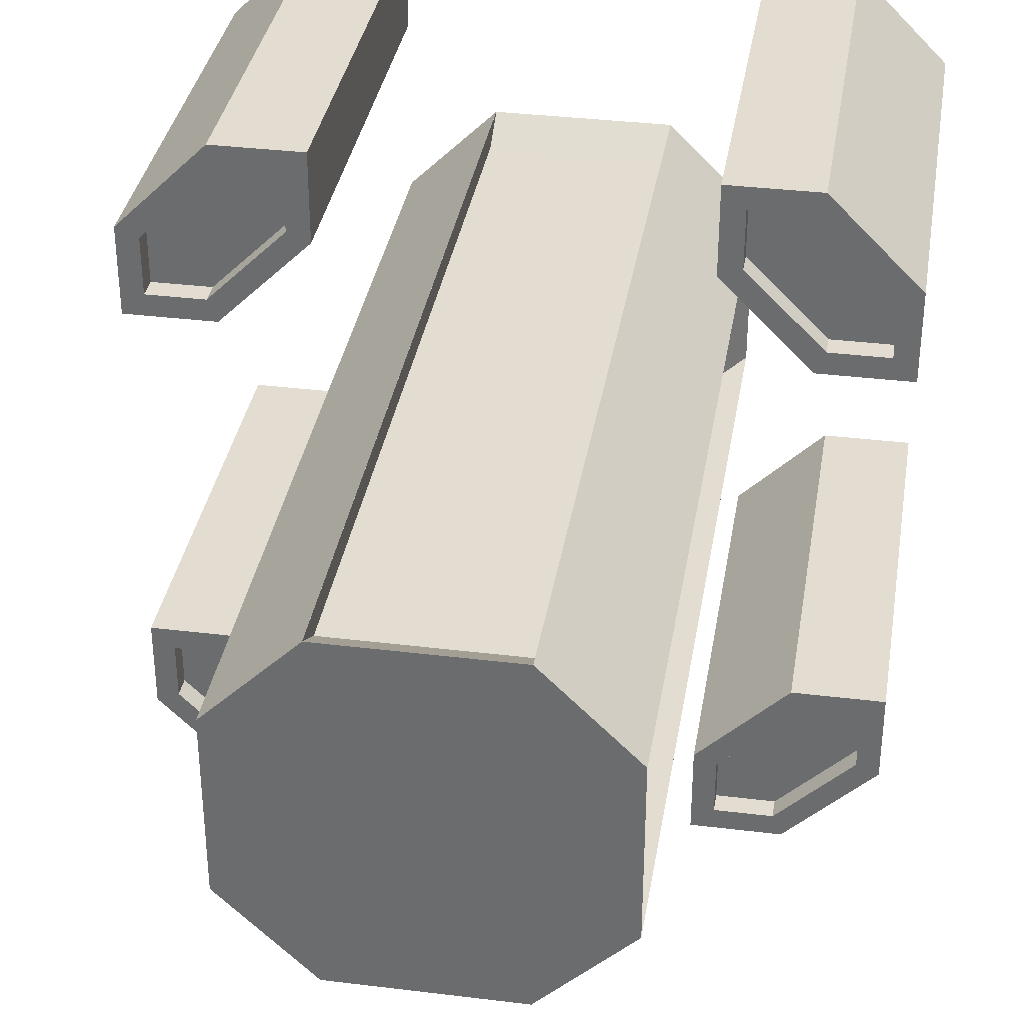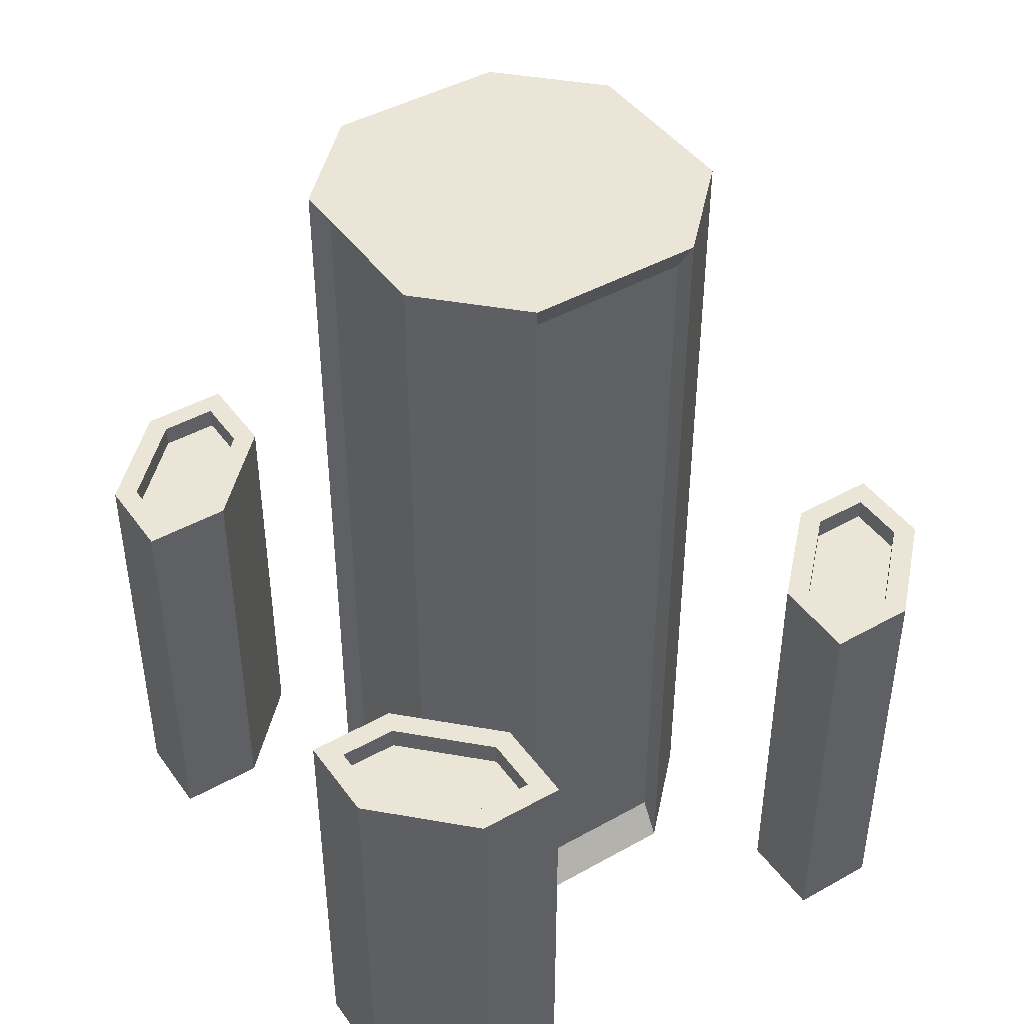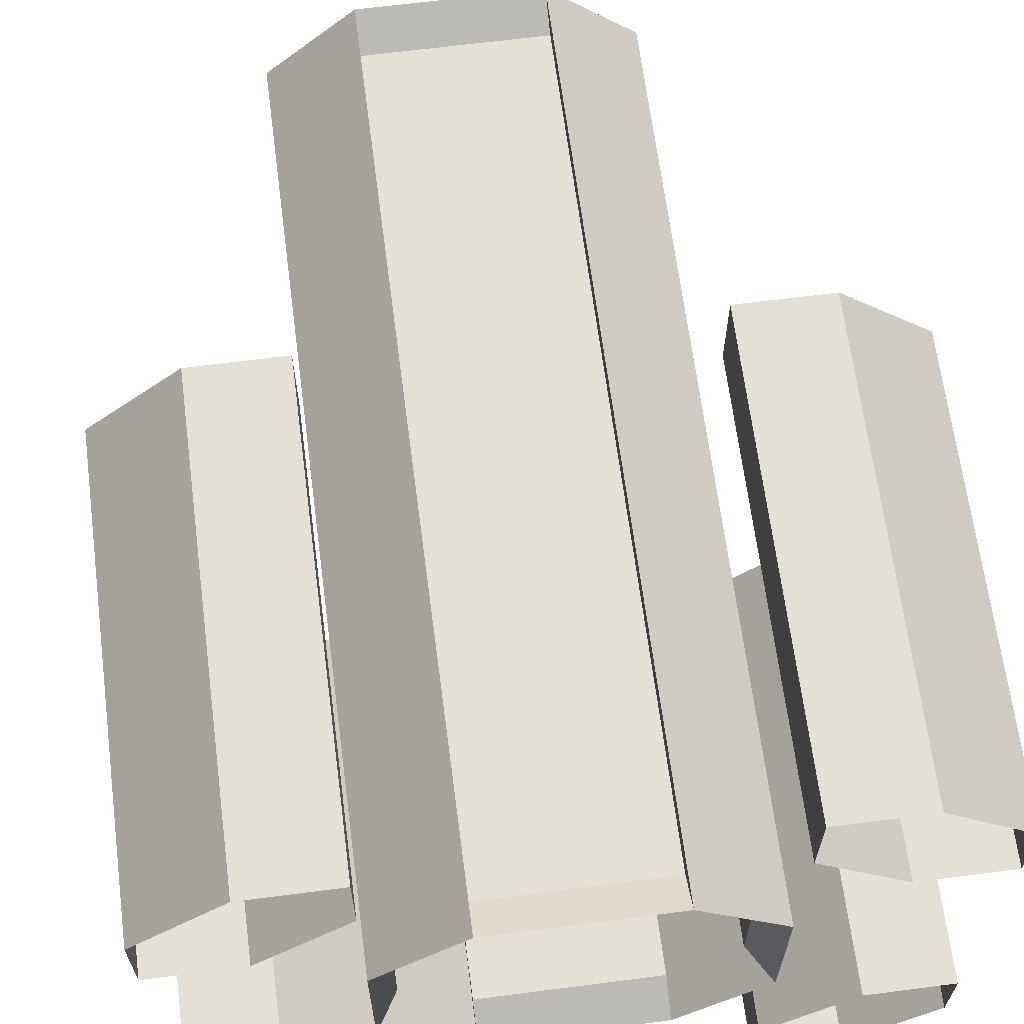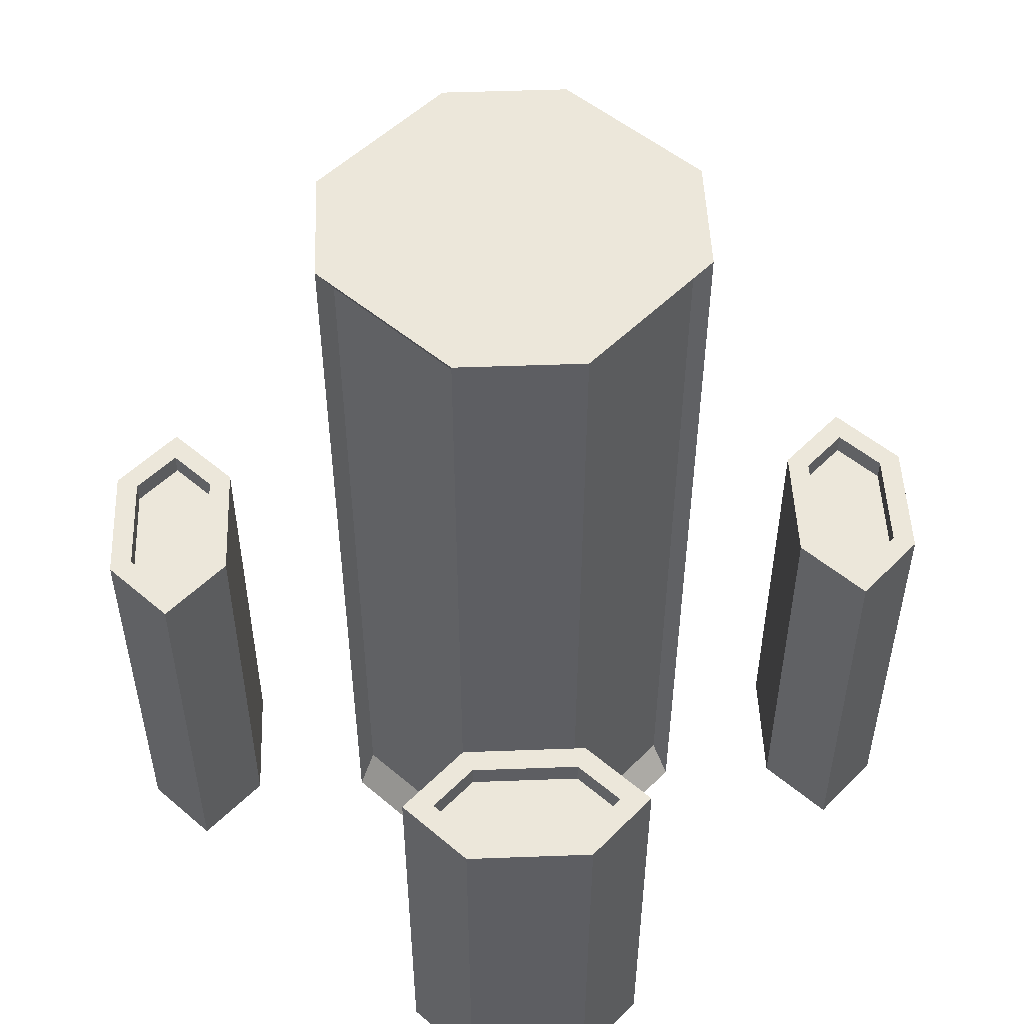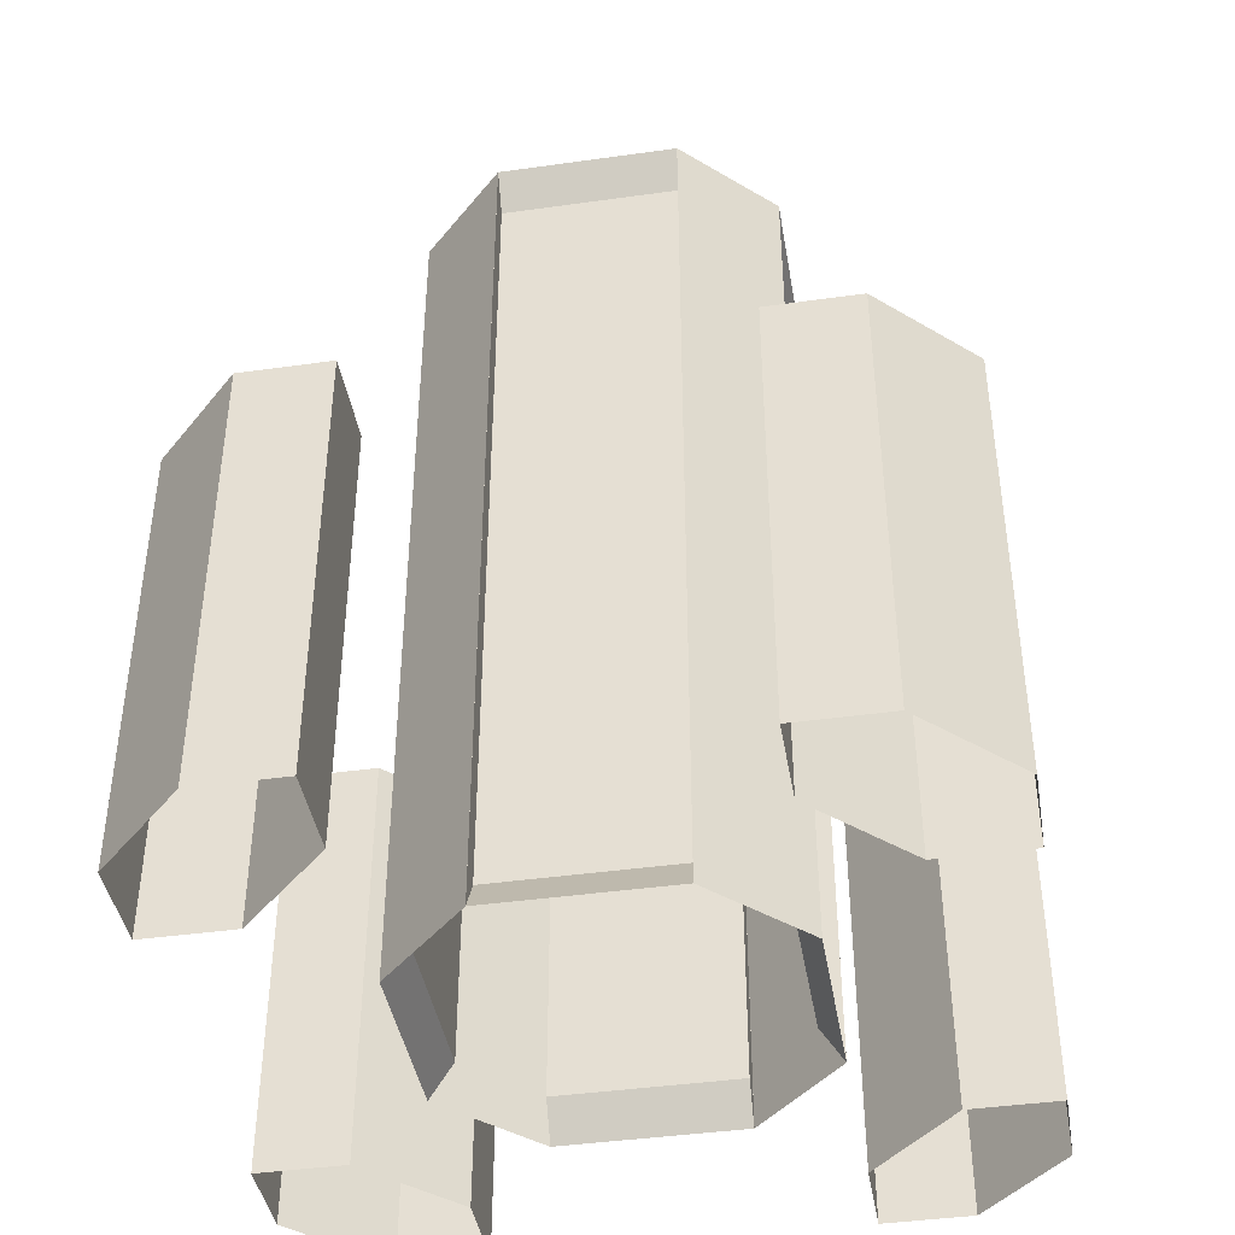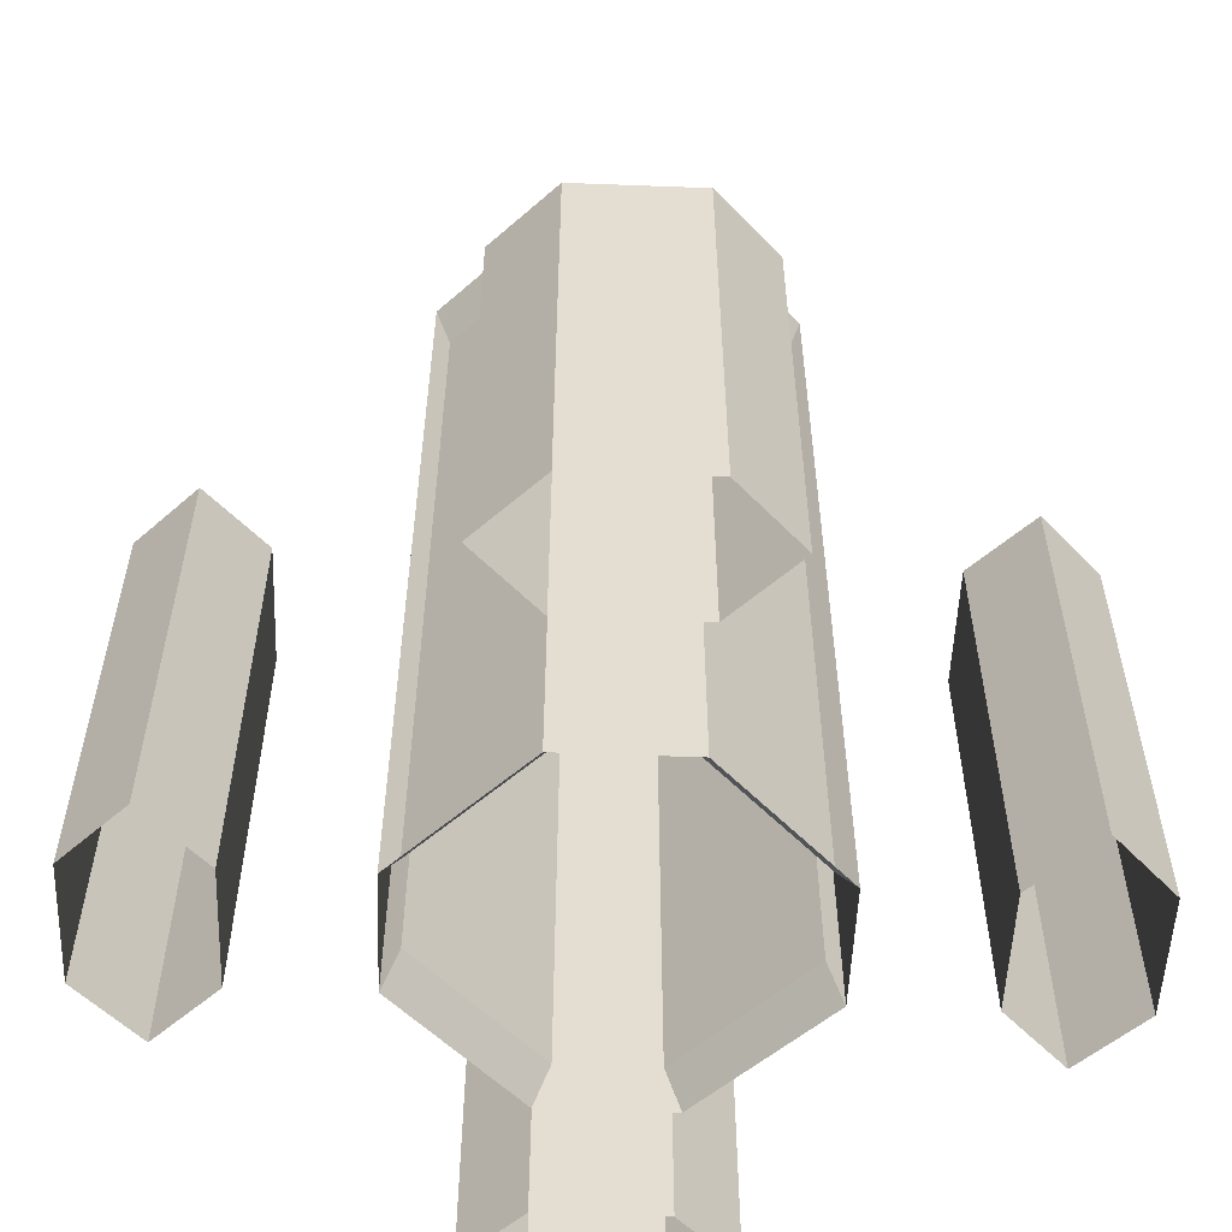
<metadata>
{"format":"obj","ext":"obj","renderer":"f3d","projection":"perspective","resolution":1024,"background":"white","views":[{"elev":35.1,"azim":-170.7,"up":"+Z"},{"elev":44.0,"azim":-123.3,"up":"+Y"},{"elev":65.7,"azim":-7.4,"up":"+Z"},{"elev":51.0,"azim":132.7,"up":"+Y"},{"elev":-42.0,"azim":99.6,"up":"+Y"},{"elev":-54.5,"azim":-137.3,"up":"+Y"}]}
</metadata>
<code>
o Grid
v -0.6 -1 0.8
v -0.4 -1 0.8
v 0.4 -1 0.8
v 0.6 -1 0.8
v -0.8 -1 0.6
v -0.4 -1 0.6
v 0.4 -1 0.6
v 0.8 -1 0.6
v -0.8 -1 0.4
v -0.6 -1 0.4
v -0.2 -1 0.4
v 0 -1 0.4
v 0.2 -1 0.4
v 0.6 -1 0.4
v 0.8 -1 0.4
v -0.4 -1 0.2
v -0.4 1 0
v 0.4 1 0.2
v 0.2 1 0.2
v 0.4 -1 0.2
v -0.4 -1 0
v 0 1 0.2
v -0.4 1 0.2
v -0.2 1 0.2
v 0.4 -1 0
v -0.4 -1 -0.2
v 0.2 1 0.4
v -0.2 1 0.4
v 0 1 0.4
v 0.4 -1 -0.2
v -0.8 -1 -0.4
v -0.6 -1 -0.4
v -0.2 -1 -0.4
v 0 -1 -0.4
v 0.2 -1 -0.4
v 0.6 -1 -0.4
v 0.8 -1 -0.4
v -0.8 -1 -0.6
v -0.4 -1 -0.6
v 0.4 -1 -0.6
v 0.8 -1 -0.6
v -0.6 -1 -0.8
v -0.4 -1 -0.8
v 0.4 -1 -0.8
v 0.6 -1 -0.8
v -0.6 0 0.8
v -0.45 0 0.75
v 0.6 0 0.8
v 0.45 0 0.75
v -0.8 0 0.6
v -0.4 0 0.6
v 0.4 0 0.6
v 0.8 0 0.6
v -0.75 0 0.45
v -0.6 0 0.4
v 0.6 0 0.4
v 0.75 0 0.45
v -0.6 0 -0.4
v -0.75 0 -0.45
v 0.6 0 -0.4
v 0.75 0 -0.45
v -0.8 0 -0.6
v -0.4 0 -0.6
v 0.4 0 -0.6
v 0.8 0 -0.6
v -0.6 0 -0.8
v -0.45 0 -0.75
v 0.45 0 -0.75
v 0.6 0 -0.8
v 0.4 -1 0.6
v 0.6 -1 0.4
v 0.4 -1 0.2001
v 0.2001 -1 0.4
v 0.6 0 0.4
v 0.4 0 0.6
v -0.6 -1 0.4
v -0.4 -1 0.6
v -0.2001 -1 0.4
v -0.4 -1 0.2001
v -0.4 0 0.6
v -0.6 0 0.4
v -0.4 -1 -0.6
v -0.6 -1 -0.4
v -0.4 -1 -0.2001
v -0.2001 -1 -0.4
v -0.6 0 -0.4
v -0.4 0 -0.6
v 0.6 -1 -0.4
v 0.4 -1 -0.6
v 0.2001 -1 -0.4
v 0.4 -1 -0.2001
v 0.4 0 -0.6
v 0.6 0 -0.4
v -0.6 -1 0.8
v -0.8 -1 0.6
v 0.8 -1 0.6
v 0.6 -1 0.8
v -0.8 -1 -0.6
v -0.6 -1 -0.8
v 0.6 -1 -0.8
v 0.8 -1 -0.6
v -0.8 0 0.6
v -0.6 0 0.8
v 0.6 0 0.8
v 0.8 0 0.6
v -0.6 0 -0.8
v -0.8 0 -0.6
v 0.8 0 -0.6
v 0.6 0 -0.8
v -0.4 0 0.8
v -0.8 0 0.4
v -0.5793 0 0.75
v -0.45 0 0.6207
v -0.75 0 0.5793
v -0.6207 0 0.45
v 0.4 0 0.8
v 0.5793 0 0.75
v 0.8 0 0.4
v 0.45 0 0.6207
v 0.75 0 0.5793
v 0.6207 0 0.45
v 0.8 0 -0.4
v 0.4 0 -0.8
v 0.6207 0 -0.45
v 0.75 0 -0.5793
v 0.45 0 -0.6207
v 0.5793 0 -0.75
v -0.8 0 -0.4
v -0.6207 0 -0.45
v -0.4 0 -0.8
v -0.75 0 -0.5793
v -0.45 0 -0.6207
v -0.5793 0 -0.75
v -0.6207 -0.05 -0.45
v -0.45 -0.05 -0.6207
v -0.75 -0.05 -0.5793
v -0.5793 -0.05 -0.75
v -0.5793 -0.05 0.75
v -0.75 -0.05 0.5793
v -0.45 -0.05 0.6207
v -0.6207 -0.05 0.45
v 0.5793 -0.05 0.75
v 0.75 -0.05 0.5793
v 0.45 -0.05 0.6207
v 0.6207 -0.05 0.45
v 0.6207 -0.05 -0.45
v 0.45 -0.05 -0.6207
v 0.75 -0.05 -0.5793
v 0.5793 -0.05 -0.75
v -0.45 -0.05 0.75
v -0.75 -0.05 0.45
v 0.45 -0.05 0.75
v 0.75 -0.05 0.45
v 0.75 -0.05 -0.45
v 0.45 -0.05 -0.75
v -0.75 -0.05 -0.45
v -0.45 -0.05 -0.75
v -0.2 0 0.4
v 0.2 0 0.4
v -0.4 0 0.2
v 0.4 0 0.2
v -0.4 0 -0.2
v 0.4 0 -0.2
v -0.2 0 -0.4
v 0.2 0 -0.4
v 0.4 0 0.2001
v 0.2001 0 0.4
v -0.2001 0 0.4
v -0.4 0 0.2001
v -0.4 0 -0.2001
v -0.2001 0 -0.4
v 0.2001 0 -0.4
v 0.4 0 -0.2001
v -0.2 1 0
v 0 1 0
v 0.2 1 0
v 0.4 1 0
v -0.4 1 -0.2
v -0.2 1 -0.2
v 0 1 -0.2
v 0.2 1 -0.2
v 0.4 1 -0.2
v -0.2 1 -0.4
v 0 1 -0.4
v 0.2 1 -0.4
v 0.4 1 0.2001
v 0.2001 1 0.4
v -0.2001 1 0.4
v -0.4 1 0.2001
v -0.4 1 -0.2001
v -0.2001 1 -0.4
v 0.2001 1 -0.4
v 0.4 1 -0.2001
v 0.2 0 -0.35
v 0.2 -0.9178 -0.35
v 0 -0.9178 -0.35
v 0 0 -0.35
v -0.2 0 -0.35
v -0.2 -0.9178 -0.35
v -0.2 0.9178 -0.35
v 0.2 0.9178 -0.35
v 0 0.9178 -0.35
v -0.35 0 -0.2
v -0.35 -0.9178 -0.2
v -0.35 -0.9178 0
v -0.35 0 0
v -0.35 -0.9178 0.2
v -0.35 0 0.2
v -0.35 0.9178 -0.2
v -0.35 0.9178 0
v -0.35 0.9178 0.2
v 0 -0.9178 0.35
v -0.2 -0.9178 0.35
v 0.2 -0.9178 0.35
v 0.2 0.9178 0.35
v 0 0.9178 0.35
v -0.2 0.9178 0.35
v -0.2 0 0.35
v 0 0 0.35
v 0.2 0 0.35
v 0.35 -0.9178 0.2
v 0.35 -0.9178 0
v 0.35 0 -0.2
v 0.35 -0.9178 -0.2
v 0.35 0 0.2
v 0.35 0 0
v 0.35 0.9178 -0.2
v 0.35 0.9178 0.2
v 0.35 0.9178 0
f 94 1 46 103
f 5 95 102 50
f 38 31 128 62
f 43 42 66 130
f 2 6 51 110
f 4 97 104 48
f 1 2 110 46
f 39 43 130 63
f 76 10 55 81
f 34 33 199 196
f 30 163 223 224
f 85 84 170 171
f 14 71 74 56
f 23 17 210 211
f 159 27 215 220
f 91 90 172 173
f 90 35 165 172
f 73 72 166 167
f 16 79 169 160
f 72 20 161 166
f 35 34 196 195
f 13 73 167 159
f 30 91 173 163
f 79 78 168 169
f 88 36 60 93
f 33 85 171 164
f 98 38 62 107
f 41 101 108 65
f 40 89 92 64
f 36 37 122 60
f 45 44 123 69
f 31 32 58 128
f 100 45 69 109
f 42 99 106 66
f 3 4 48 116
f 9 5 50 111
f 37 41 65 122
f 96 8 53 105
f 32 83 86 58
f 8 15 118 53
f 10 9 111 55
f 15 14 56 118
f 44 40 64 123
f 7 3 116 52
f 163 182 227 223
f 74 71 70 75
f 70 7 52 75
f 76 81 80 77
f 6 77 80 51
f 82 87 86 83
f 82 39 63 87
f 88 93 92 89
f 104 97 96 105
f 98 107 106 99
f 100 109 108 101
f 94 103 102 95
f 113 115 141 140
f 54 114 139 151
f 67 133 137 157
f 124 61 154 146
f 47 112 46 110
f 113 47 110 51
f 114 54 111 50
f 54 115 55 111
f 112 114 50 46
f 115 113 51 55
f 117 49 116 48
f 49 119 52 116
f 57 120 53 118
f 121 57 118 56
f 120 117 48 53
f 119 121 56 52
f 61 124 60 122
f 125 61 122 65
f 126 68 123 64
f 68 127 69 123
f 124 126 64 60
f 127 125 65 69
f 129 59 128 58
f 59 131 62 128
f 67 132 63 130
f 133 67 130 66
f 132 129 58 63
f 131 133 66 62
f 156 134 135 157 137 136
f 138 150 140 141 151 139
f 152 142 143 153 145 144
f 146 154 148 149 155 147
f 61 125 148 154
f 115 54 151 141
f 117 120 143 142
f 68 126 147 155
f 121 119 144 145
f 49 117 142 152
f 127 68 155 149
f 126 124 146 147
f 119 49 152 144
f 59 129 134 156
f 125 127 149 148
f 120 57 153 143
f 129 132 135 134
f 131 59 156 136
f 112 47 150 138
f 57 121 145 153
f 133 131 136 137
f 132 67 157 135
f 47 113 140 150
f 114 112 138 139
f 163 173 193 182
f 166 161 18 186
f 173 172 192 193
f 159 167 187 27
f 160 23 211 208
f 164 171 191 183
f 25 30 224 222
f 167 166 186 187
f 170 162 178 190
f 26 21 205 204
f 185 165 194 201
f 20 25 222 221
f 28 158 218 217
f 171 170 190 191
f 29 28 217 216
f 160 169 189 23
f 78 11 158 168
f 12 13 214 212
f 84 26 162 170
f 162 26 204 203
f 178 179 183 191 190
f 28 29 22 24
f 29 27 19 22
f 27 187 186 18 19
f 23 24 174 17
f 24 22 175 174
f 22 19 176 175
f 19 18 177 176
f 17 174 179 178
f 174 175 180 179
f 175 176 181 180
f 176 177 182 181
f 179 180 184 183
f 180 181 185 184
f 181 182 193 192 185
f 189 188 28 24 23
f 169 168 188 189
f 172 165 185 192
f 168 158 28 188
f 164 183 200 198
f 196 199 198 197
f 195 196 197 194
f 194 197 202 201
f 197 198 200 202
f 184 185 201 202
f 165 35 195 194
f 33 164 198 199
f 183 184 202 200
f 204 205 206 203
f 203 206 210 209
f 206 208 211 210
f 205 207 208 206
f 17 178 209 210
f 178 162 203 209
f 16 160 208 207
f 21 16 207 205
f 213 212 219 218
f 219 220 215 216
f 218 219 216 217
f 212 214 220 219
f 158 11 213 218
f 13 159 220 214
f 11 12 212 213
f 27 29 216 215
f 222 224 223 226
f 221 222 226 225
f 226 223 227 229
f 225 226 229 228
f 18 161 225 228
f 177 18 228 229
f 182 177 229 227
f 161 20 221 225

</code>
